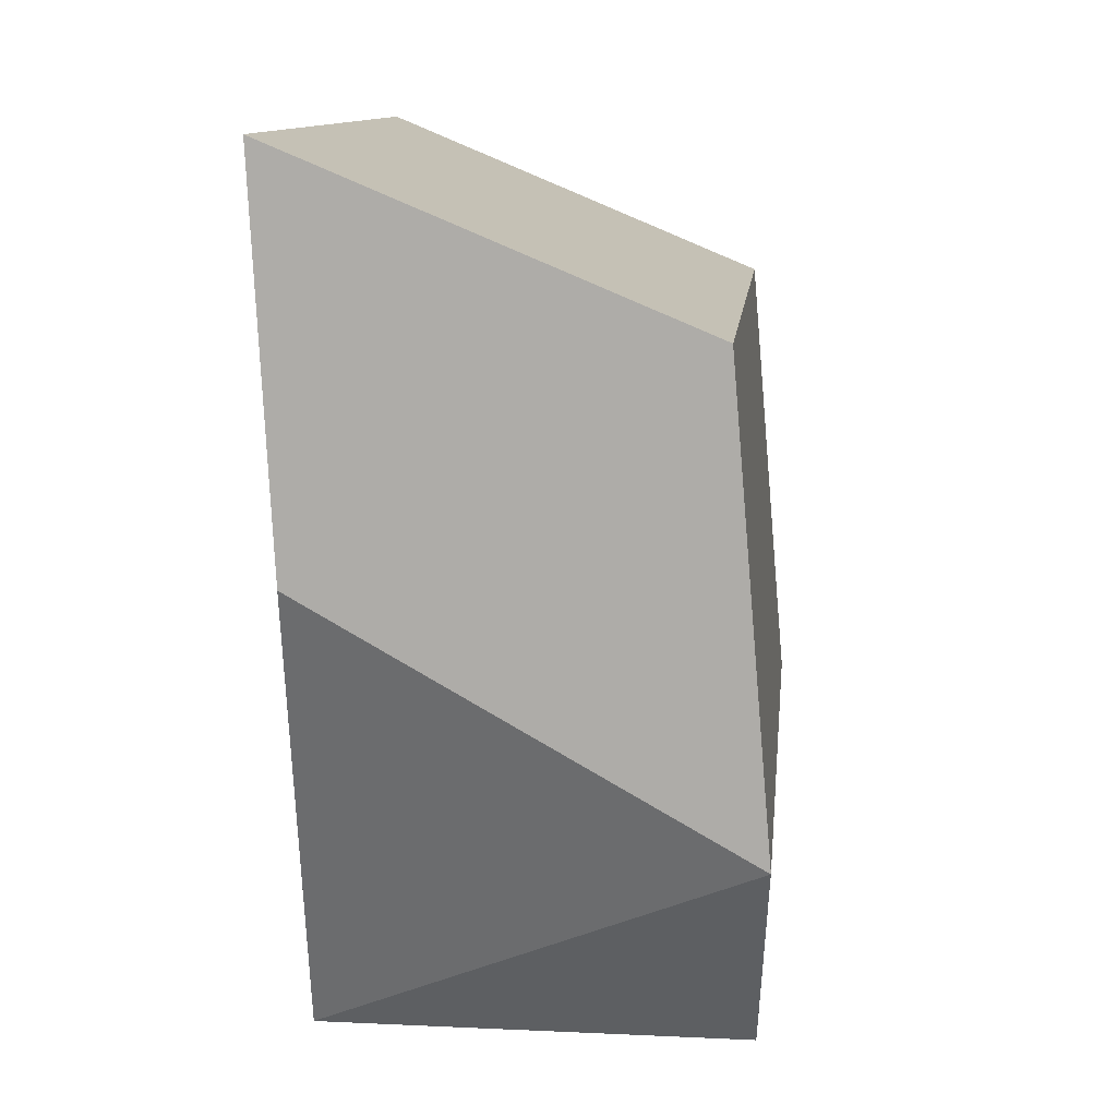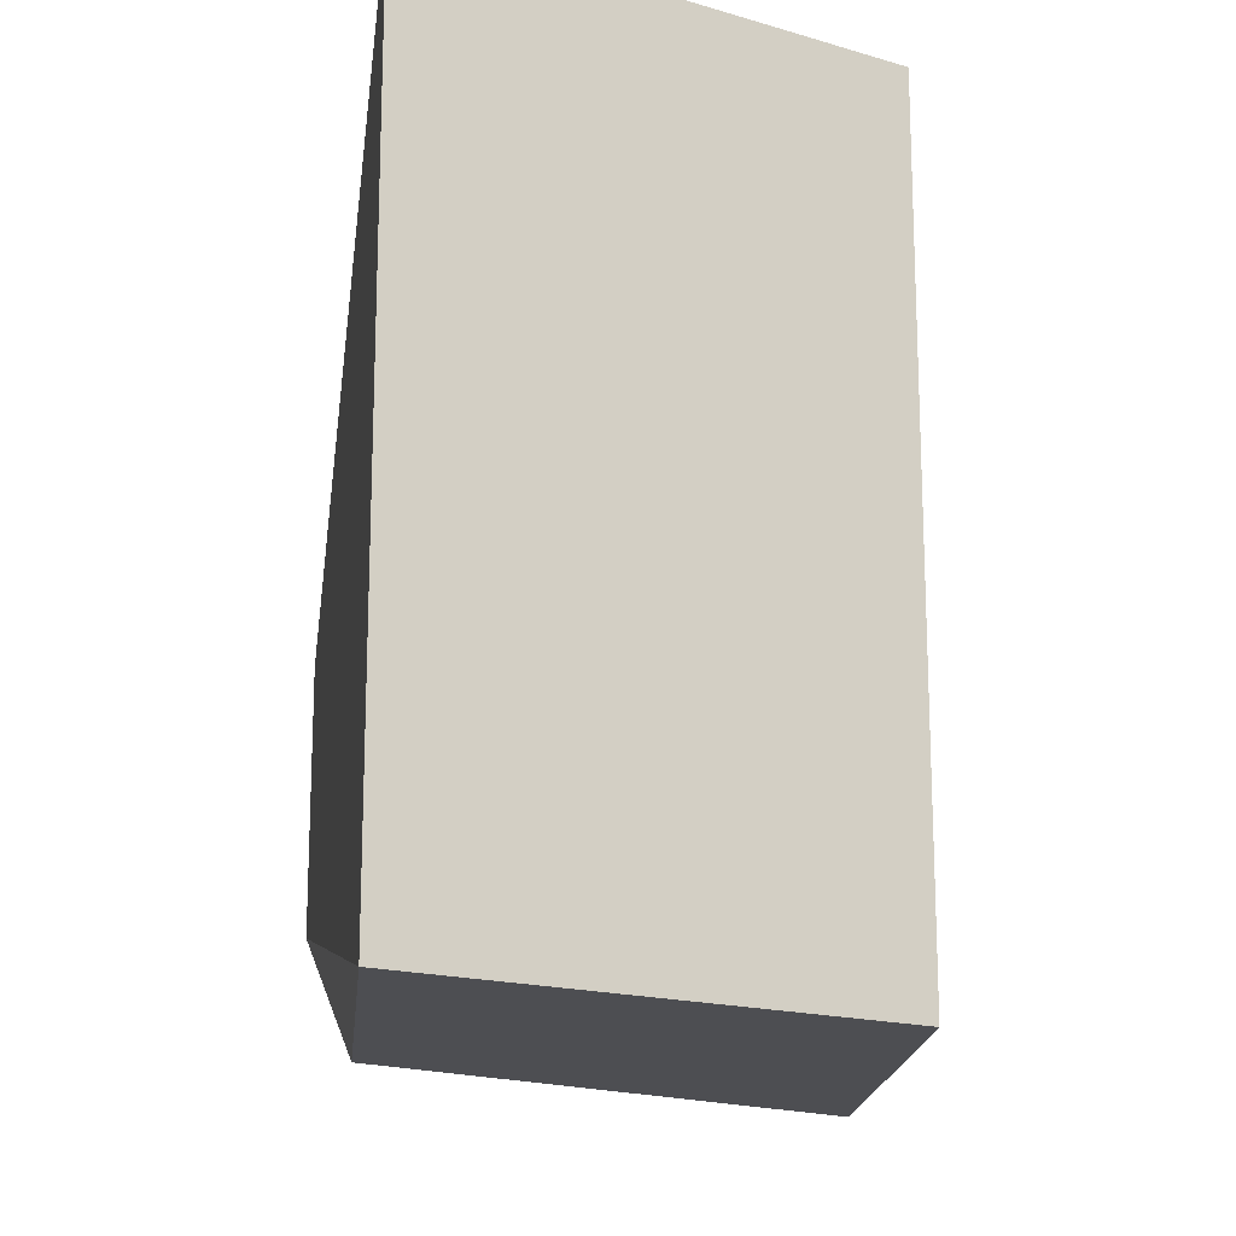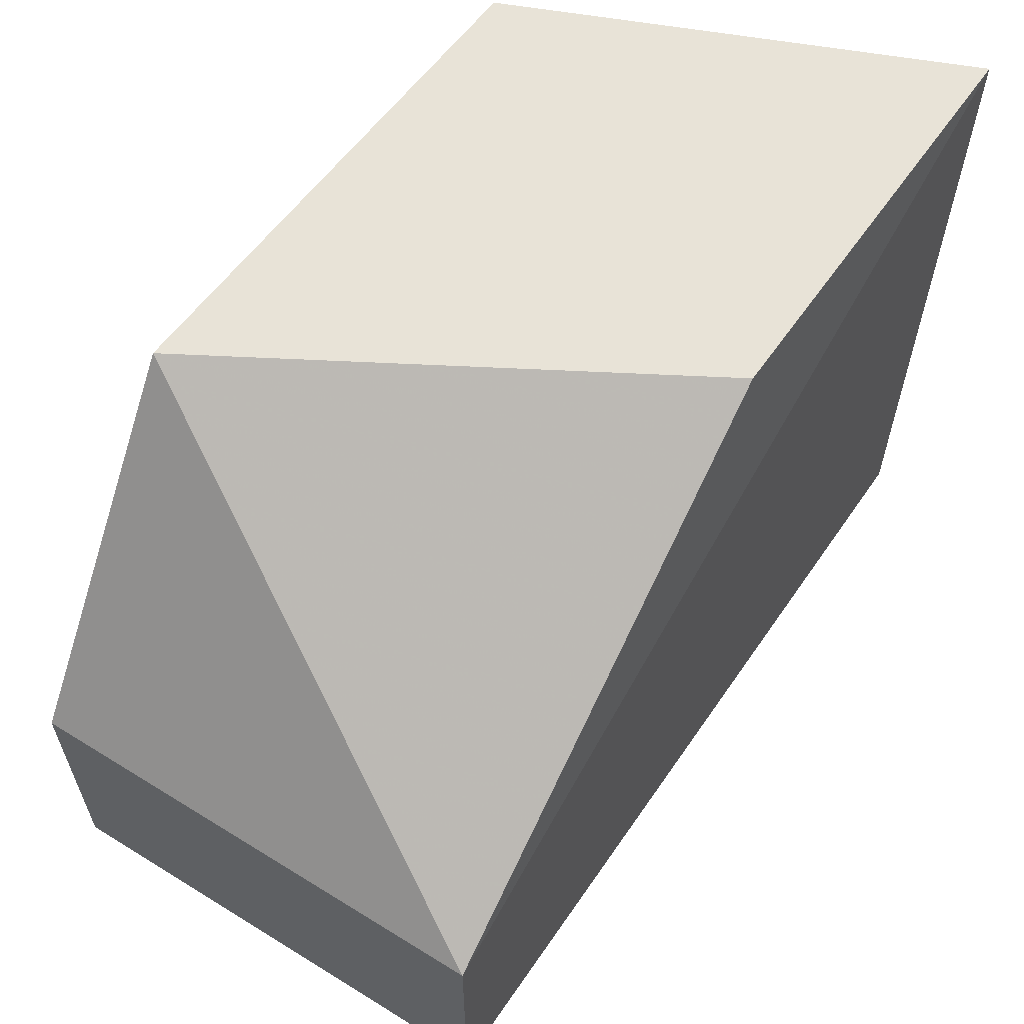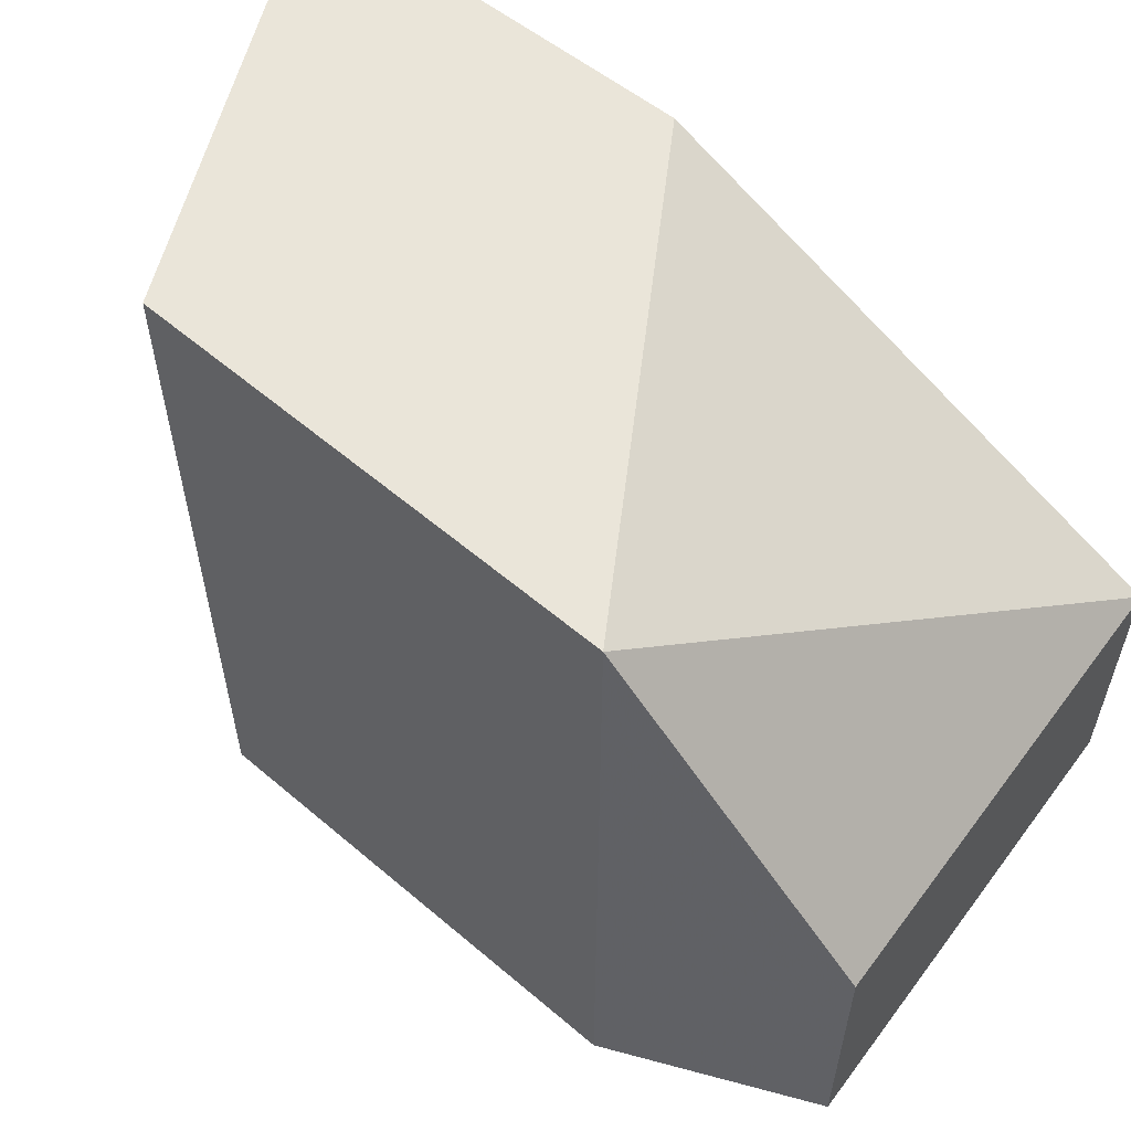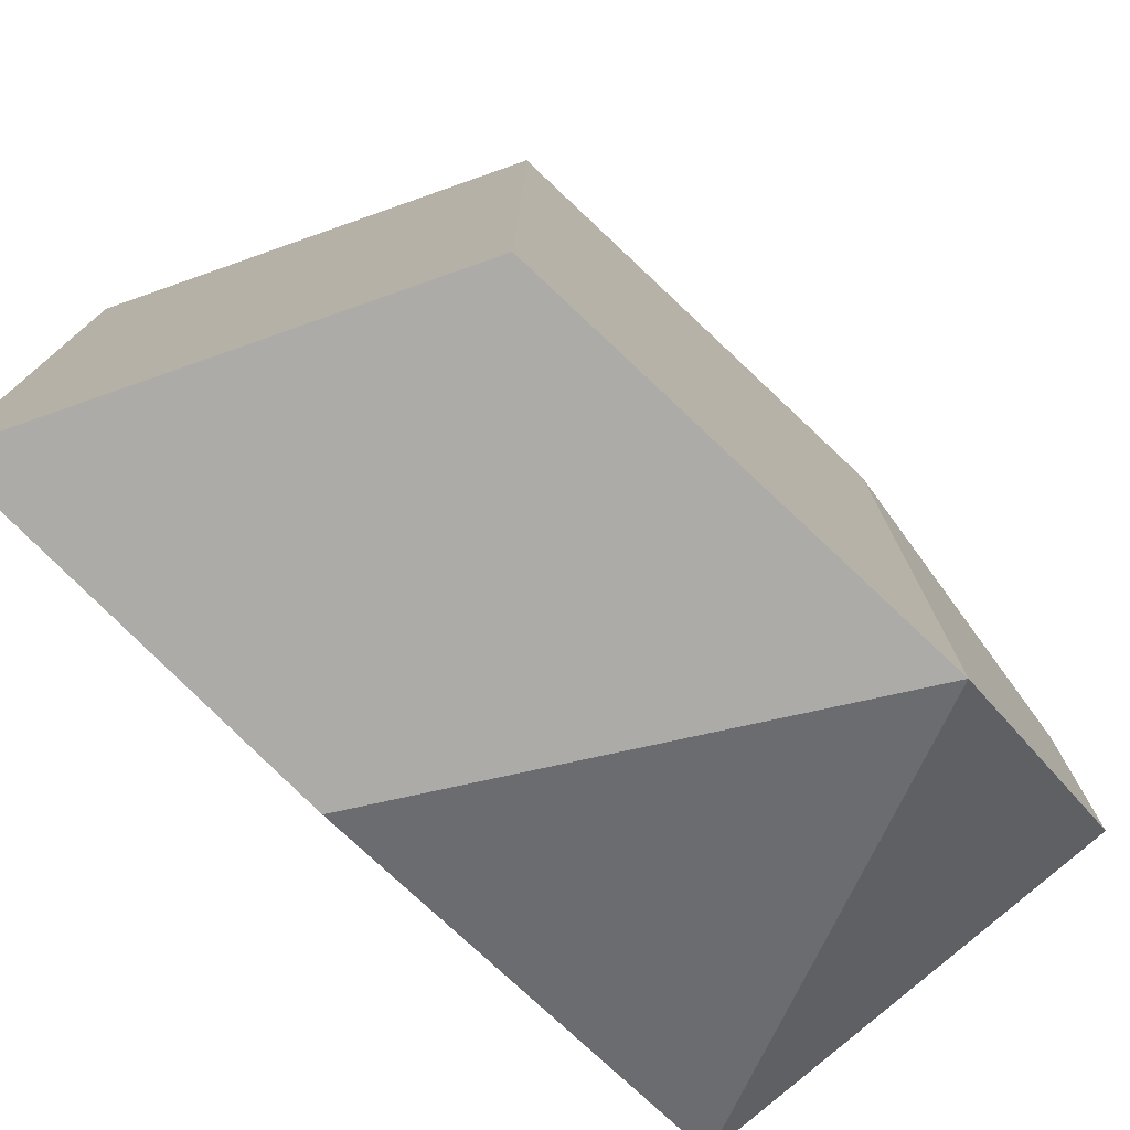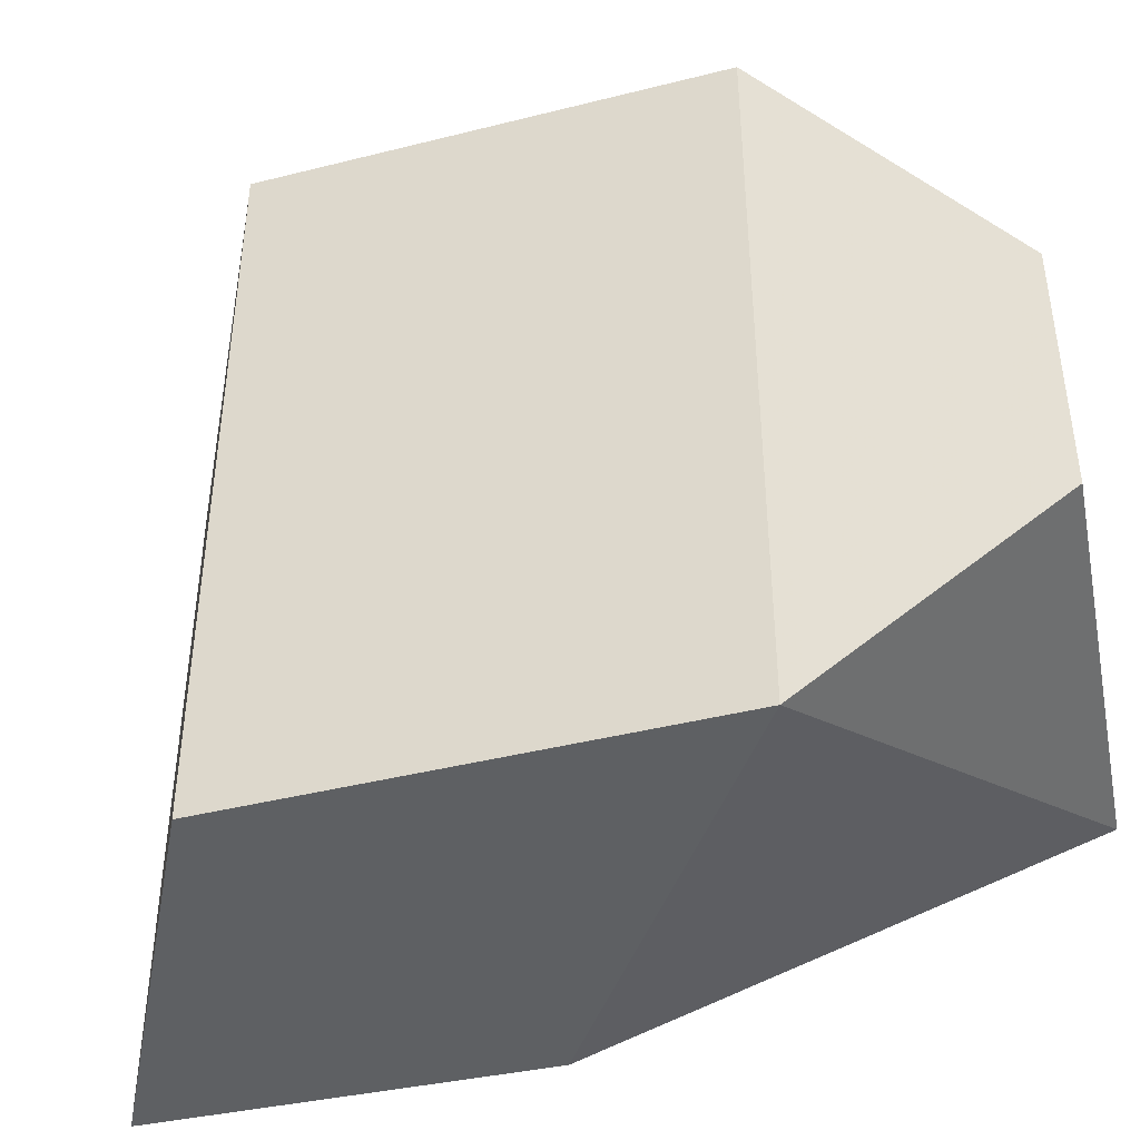
<metadata>
{"format":"obj","ext":"obj","renderer":"f3d","projection":"perspective","resolution":1024,"background":"white","views":[{"elev":11.9,"azim":6.1,"up":"+Z"},{"elev":-17.2,"azim":-8.4,"up":"+Y"},{"elev":61.8,"azim":-147.8,"up":"+Y"},{"elev":58.2,"azim":126.4,"up":"+Y"},{"elev":-76.4,"azim":41.8,"up":"+Y"},{"elev":-42.4,"azim":101.8,"up":"+Y"}]}
</metadata>
<code>
v 0.01896 -0.05536 0.07063
v 0.03267 -0.0799 0.06496
v 0.034 -0.05536 0.04952
v 0.01902 -0.06512 0.04168
v 0.01896 -0.0799 0.07063
v 0.03357 -0.07375 0.04168
v 0.0196 -0.05536 0.05762
v 0.03267 -0.05536 0.06496
v 0.034 -0.0799 0.04952
v 0.03357 -0.06512 0.04168
v 0.01902 -0.07375 0.04168
v 0.0196 -0.0799 0.05762
f 5 2 1
f 7 1 3
f 7 3 4
f 7 4 1
f 8 1 2
f 8 3 1
f 9 6 3
f 9 2 5
f 9 8 2
f 9 3 8
f 10 6 4
f 10 4 3
f 10 3 6
f 11 4 6
f 11 6 9
f 11 5 1
f 11 1 4
f 12 11 9
f 12 9 5
f 12 5 11

</code>
